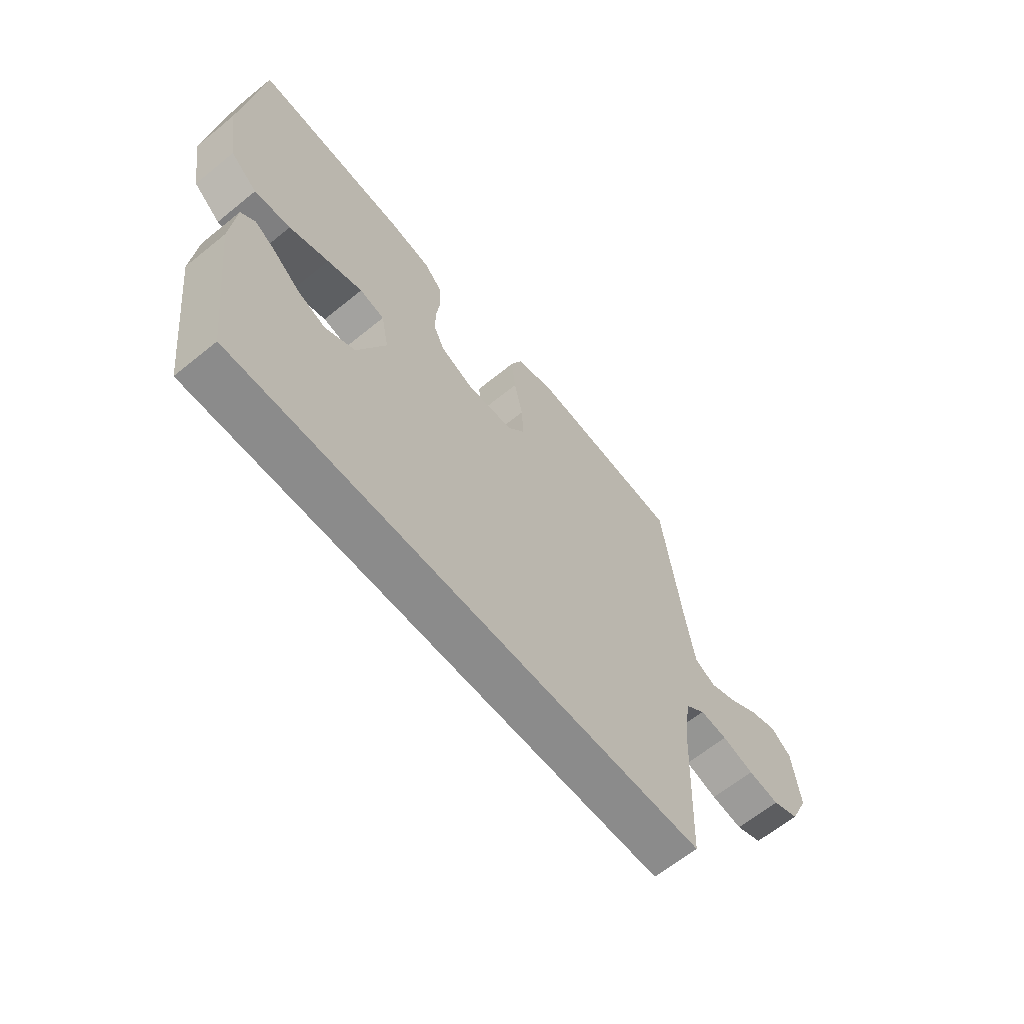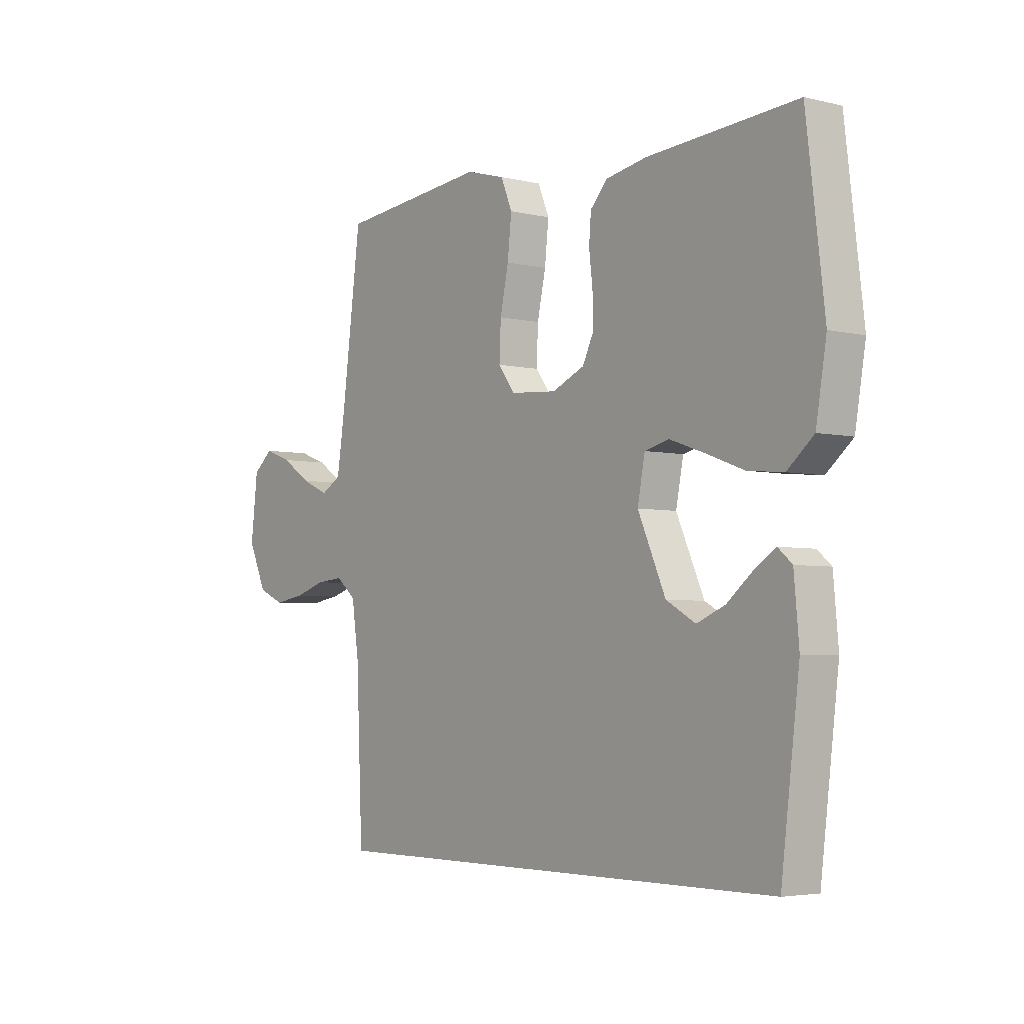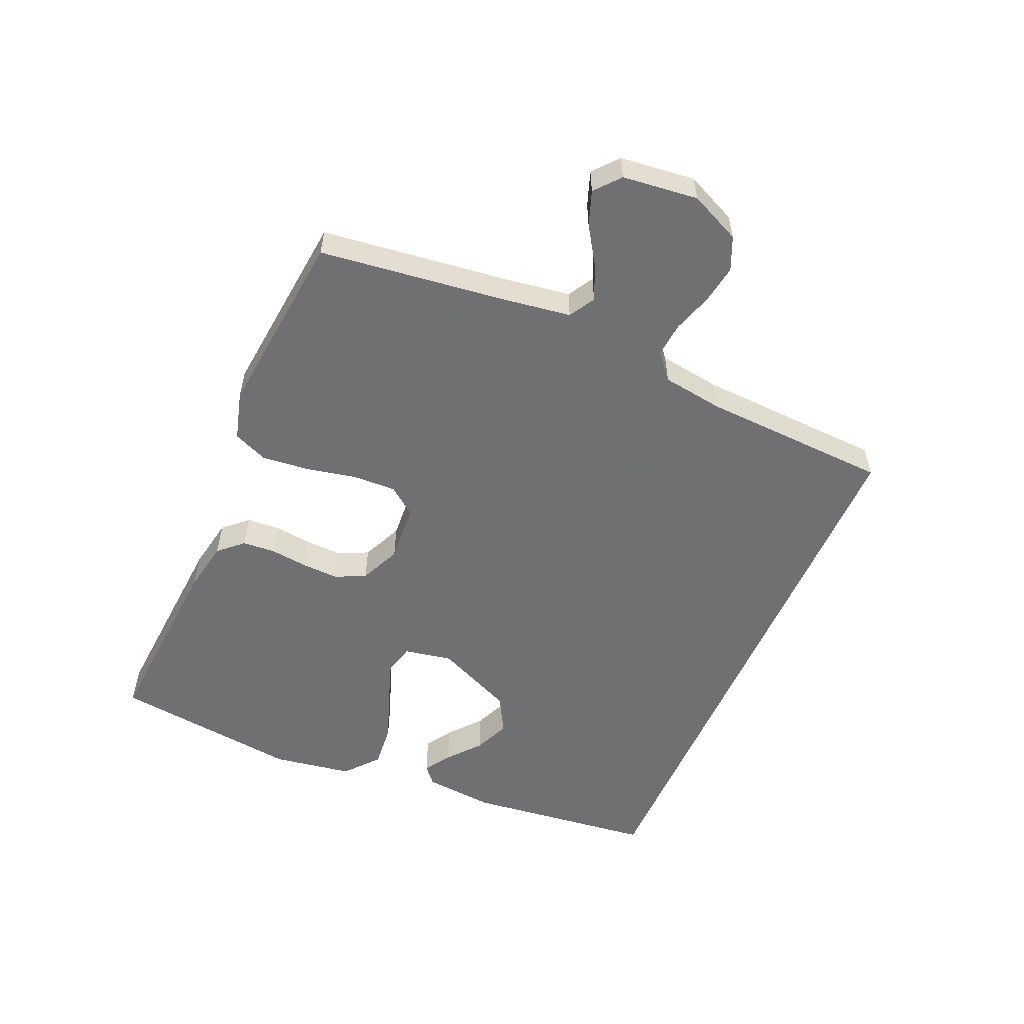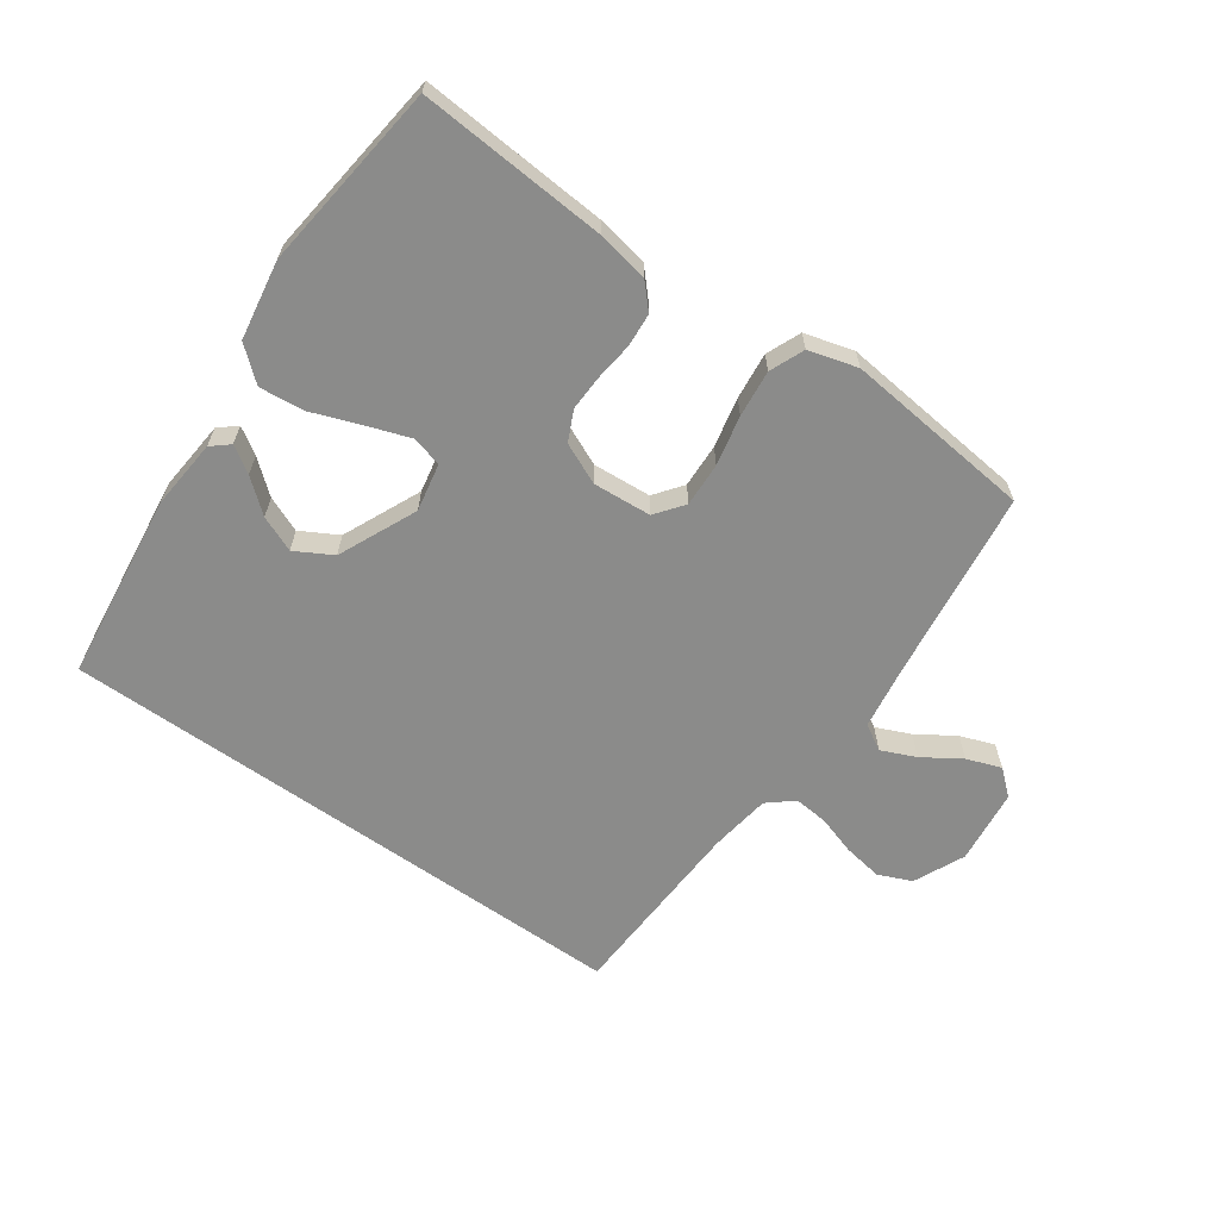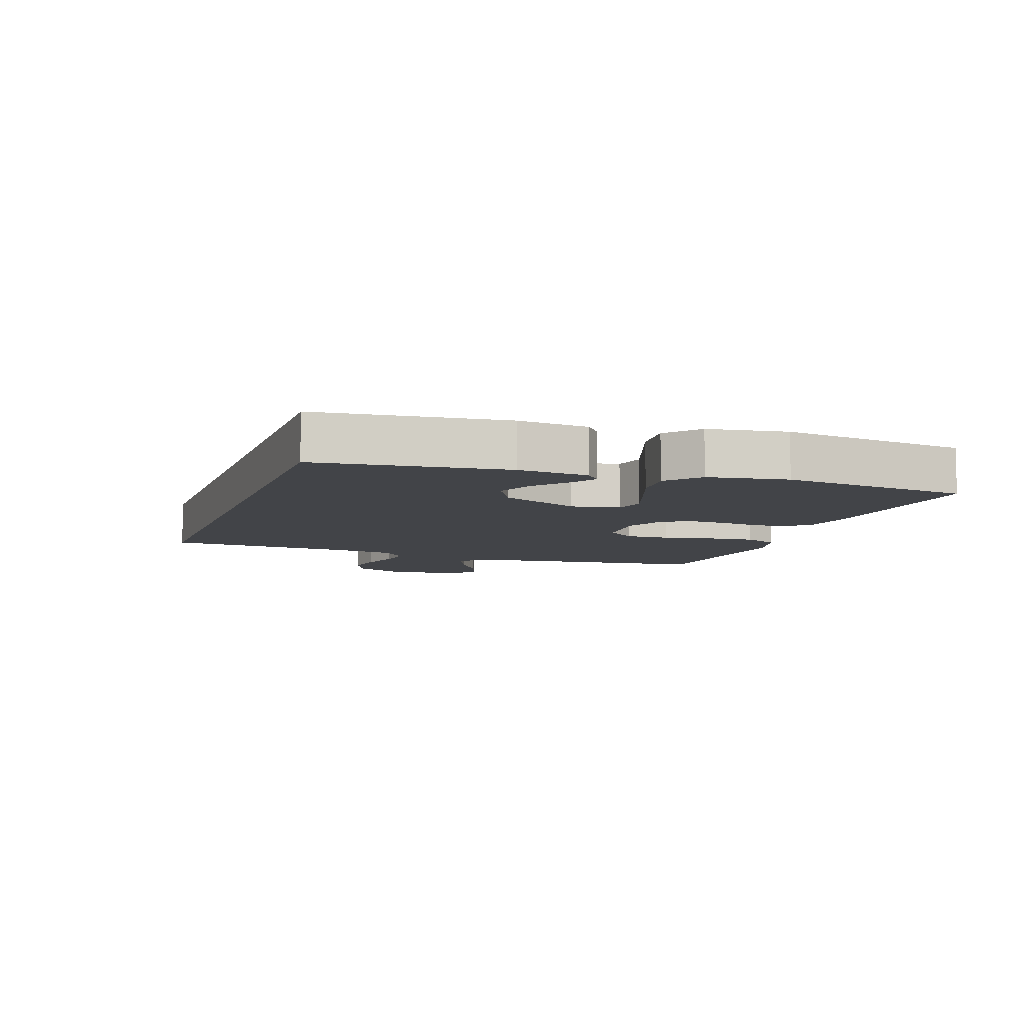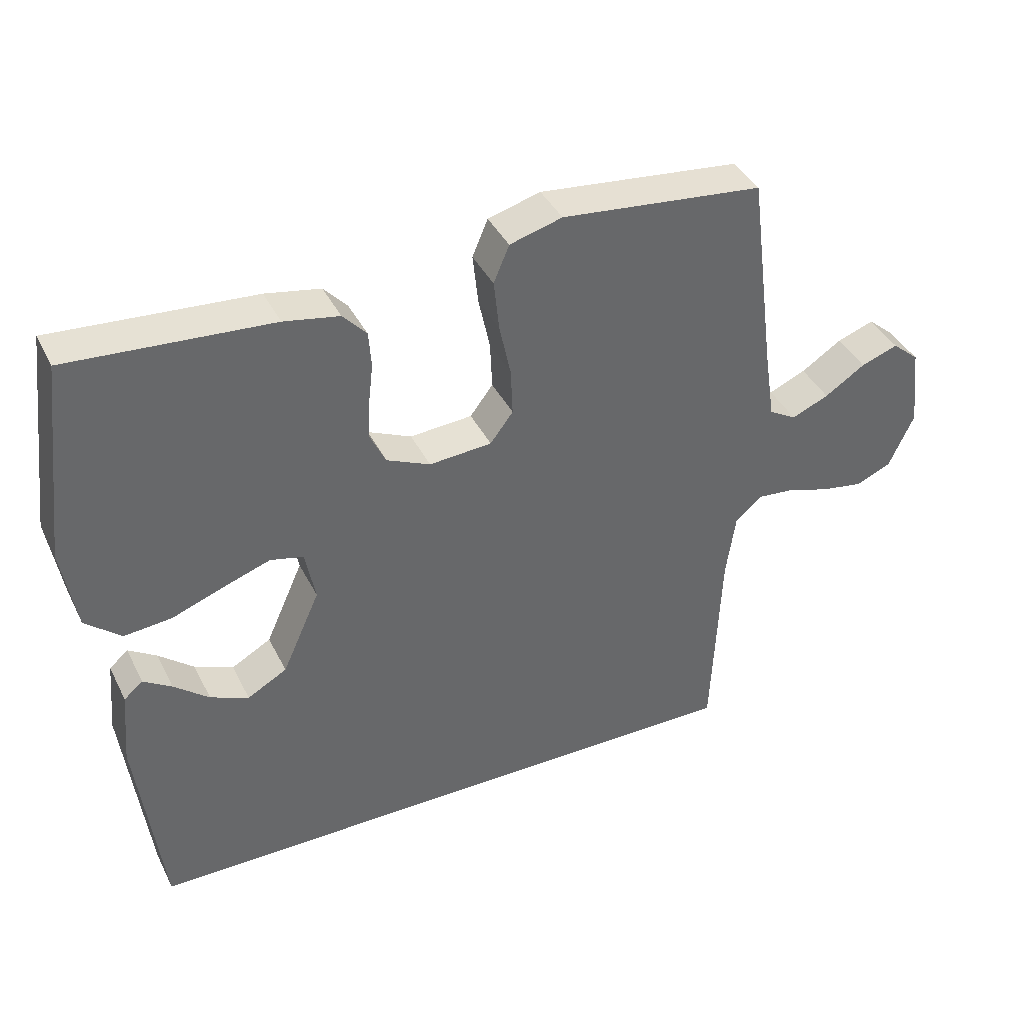
<metadata>
{"format":"obj","ext":"obj","renderer":"f3d","projection":"perspective","resolution":1024,"background":"white","views":[{"elev":-63.8,"azim":-50.6,"up":"+Z"},{"elev":-4.2,"azim":-127.9,"up":"+Z"},{"elev":-55.0,"azim":66.4,"up":"+Y"},{"elev":-63.7,"azim":-35.3,"up":"+Y"},{"elev":-8.1,"azim":-109.6,"up":"+Y"},{"elev":39.8,"azim":-24.6,"up":"+Z"}]}
</metadata>
<code>
v 0.5 0.07 0.5
v 0.539 0.07 0.2
v 0.555 0.07 0.095
v 0.596 0.07 0.071
v 0.651 0.07 0.095
v 0.711 0.07 0.134
v 0.766 0.07 0.154
v 0.806 0.07 0.12
v 0.82 0.07 0
v 0.783 0.07 -0.081
v 0.73 0.07 -0.104
v 0.668 0.07 -0.094
v 0.605 0.07 -0.074
v 0.55 0.07 -0.069
v 0.51 0.07 -0.103
v 0.496 0.07 -0.2
v 0.483 0.07 -0.5
v -0.447 0.07 -0.5
v -0.484 0.07 -0.2
v -0.474 0.07 -0.088
v -0.446 0.07 -0.064
v -0.404 0.07 -0.091
v -0.352 0.07 -0.134
v -0.295 0.07 -0.158
v -0.236 0.07 -0.125
v -0.18 0.07 0
v -0.195 0.07 0.077
v -0.244 0.07 0.089
v -0.313 0.07 0.065
v -0.391 0.07 0.036
v -0.462 0.07 0.029
v -0.515 0.07 0.074
v -0.536 0.07 0.2
v -0.5 0.07 0.5
v -0.2 0.07 0.479
v -0.118 0.07 0.464
v -0.083 0.07 0.426
v -0.079 0.07 0.373
v -0.086 0.07 0.313
v -0.088 0.07 0.255
v -0.065 0.07 0.207
v 0 0.07 0.178
v 0.093 0.07 0.185
v 0.127 0.07 0.23
v 0.124 0.07 0.3
v 0.107 0.07 0.379
v 0.099 0.07 0.454
v 0.122 0.07 0.509
v 0.2 0.07 0.531
v 0.5 0 0.5
v 0.539 0 0.2
v 0.555 0 0.095
v 0.596 0 0.071
v 0.651 0 0.095
v 0.711 0 0.134
v 0.766 0 0.154
v 0.806 0 0.12
v 0.82 0 0
v 0.783 0 -0.081
v 0.73 0 -0.104
v 0.668 0 -0.094
v 0.605 0 -0.074
v 0.55 0 -0.069
v 0.51 0 -0.103
v 0.496 0 -0.2
v 0.483 0 -0.5
v -0.447 0 -0.5
v -0.484 0 -0.2
v -0.474 0 -0.088
v -0.446 0 -0.064
v -0.404 0 -0.091
v -0.352 0 -0.134
v -0.295 0 -0.158
v -0.236 0 -0.125
v -0.18 0 0
v -0.195 0 0.077
v -0.244 0 0.089
v -0.313 0 0.065
v -0.391 0 0.036
v -0.462 0 0.029
v -0.515 0 0.074
v -0.536 0 0.2
v -0.5 0 0.5
v -0.2 0 0.479
v -0.118 0 0.464
v -0.083 0 0.426
v -0.079 0 0.373
v -0.086 0 0.313
v -0.088 0 0.255
v -0.065 0 0.207
v 0 0 0.178
v 0.093 0 0.185
v 0.127 0 0.23
v 0.124 0 0.3
v 0.107 0 0.379
v 0.099 0 0.454
v 0.122 0 0.509
v 0.2 0 0.531
f 48 49 1 2
f 45 46 47 48
f 44 45 48 2
f 43 44 2 3
f 42 43 3 4
f 36 37 38 39
f 36 39 40
f 35 36 40
f 34 35 40 41
f 32 33 34 41
f 29 30 31 32
f 28 29 32 41
f 20 21 22 23
f 20 23 24
f 19 20 24
f 16 17 18 19
f 15 16 19 24
f 14 15 24 25
f 10 11 12 13
f 10 13 14
f 9 10 14
f 5 6 7 8
f 4 5 8 9
f 42 4 9 14
f 27 28 41 42
f 26 27 42 14
f 14 25 26
f 51 50 98 97
f 97 96 95 94
f 51 97 94 93
f 52 51 93 92
f 53 52 92 91
f 88 87 86 85
f 89 88 85
f 89 85 84
f 90 89 84 83
f 90 83 82 81
f 81 80 79 78
f 90 81 78 77
f 72 71 70 69
f 73 72 69
f 73 69 68
f 68 67 66 65
f 73 68 65 64
f 74 73 64 63
f 62 61 60 59
f 63 62 59
f 63 59 58
f 57 56 55 54
f 58 57 54 53
f 63 58 53 91
f 91 90 77 76
f 63 91 76 75
f 75 74 63
f 1 50 51 2
f 2 51 52 3
f 3 52 53 4
f 4 53 54 5
f 5 54 55 6
f 6 55 56 7
f 7 56 57 8
f 8 57 58 9
f 9 58 59 10
f 10 59 60 11
f 11 60 61 12
f 12 61 62 13
f 13 62 63 14
f 14 63 64 15
f 15 64 65 16
f 16 65 66 17
f 17 66 67 18
f 18 67 68 19
f 19 68 69 20
f 20 69 70 21
f 21 70 71 22
f 22 71 72 23
f 23 72 73 24
f 24 73 74 25
f 25 74 75 26
f 26 75 76 27
f 27 76 77 28
f 28 77 78 29
f 29 78 79 30
f 30 79 80 31
f 31 80 81 32
f 32 81 82 33
f 33 82 83 34
f 34 83 84 35
f 35 84 85 36
f 36 85 86 37
f 37 86 87 38
f 38 87 88 39
f 39 88 89 40
f 40 89 90 41
f 41 90 91 42
f 42 91 92 43
f 43 92 93 44
f 44 93 94 45
f 45 94 95 46
f 46 95 96 47
f 47 96 97 48
f 48 97 98 49
f 49 98 50 1

</code>
